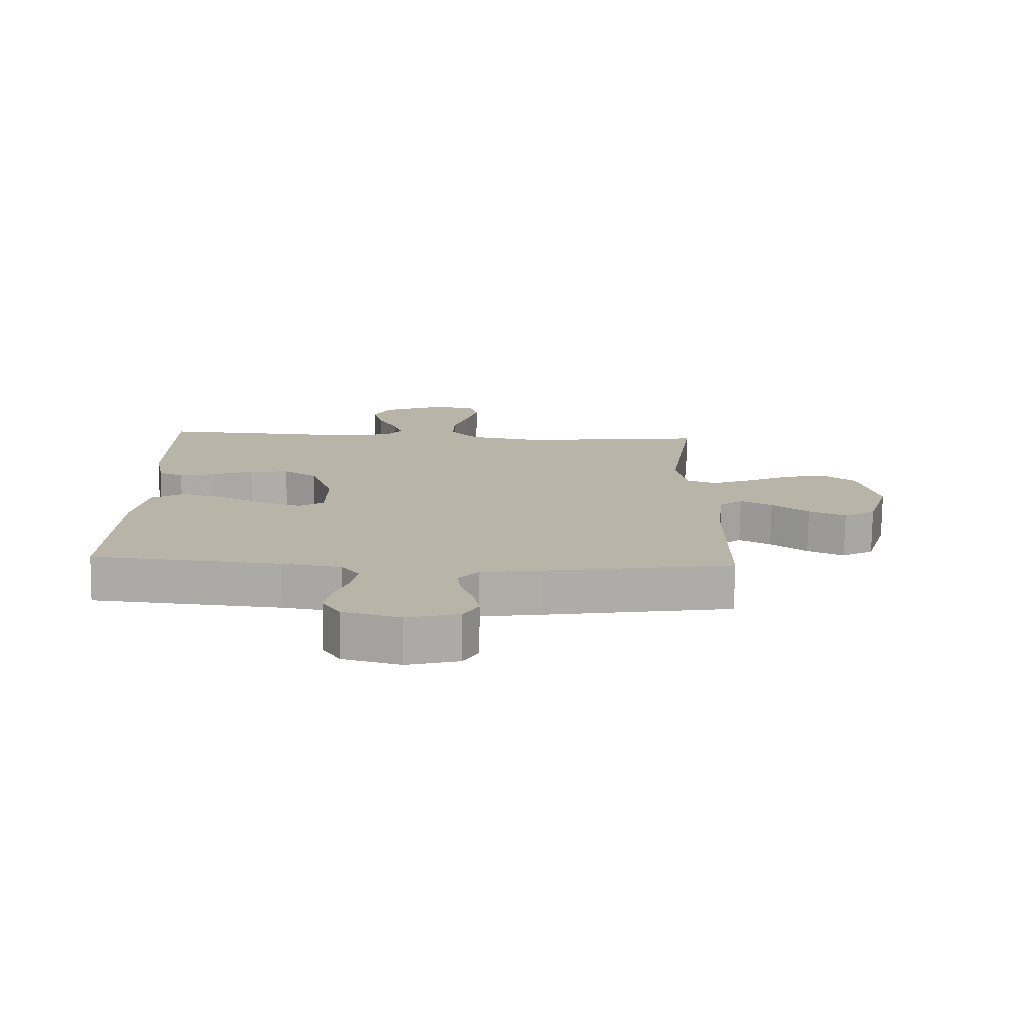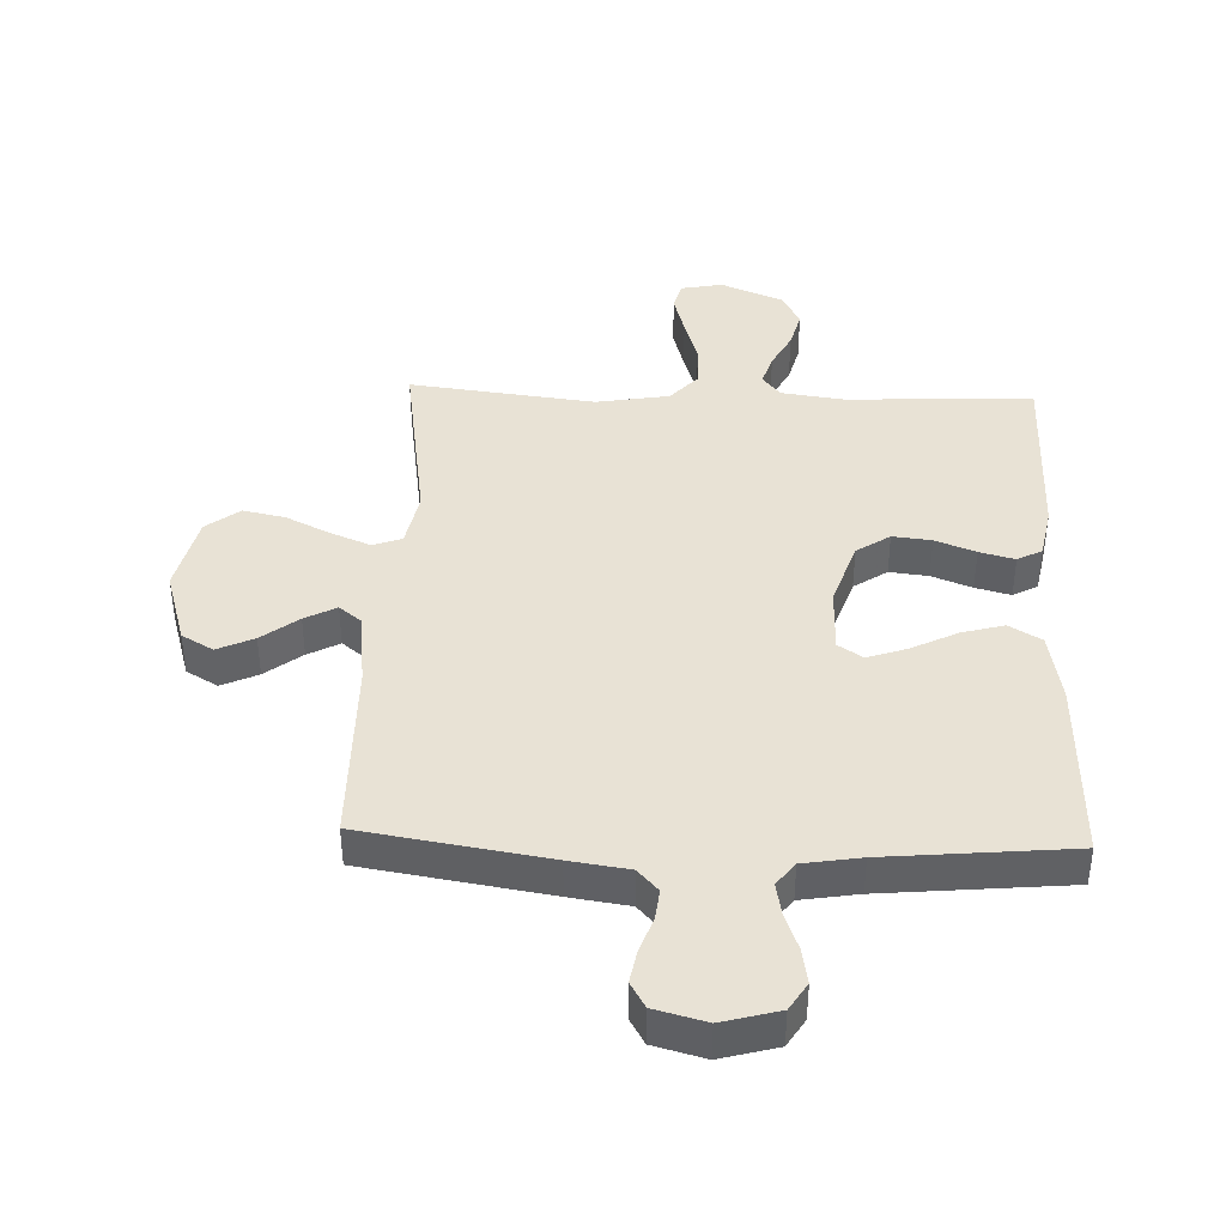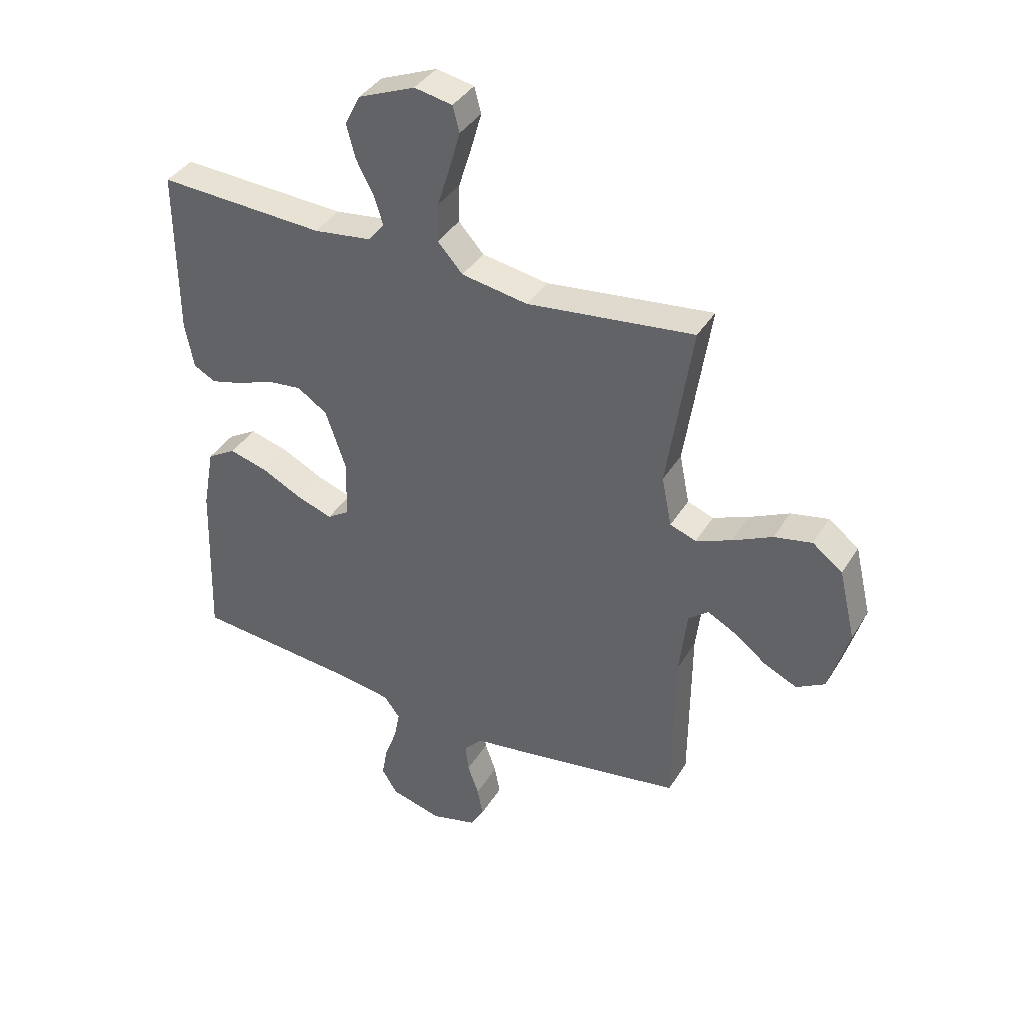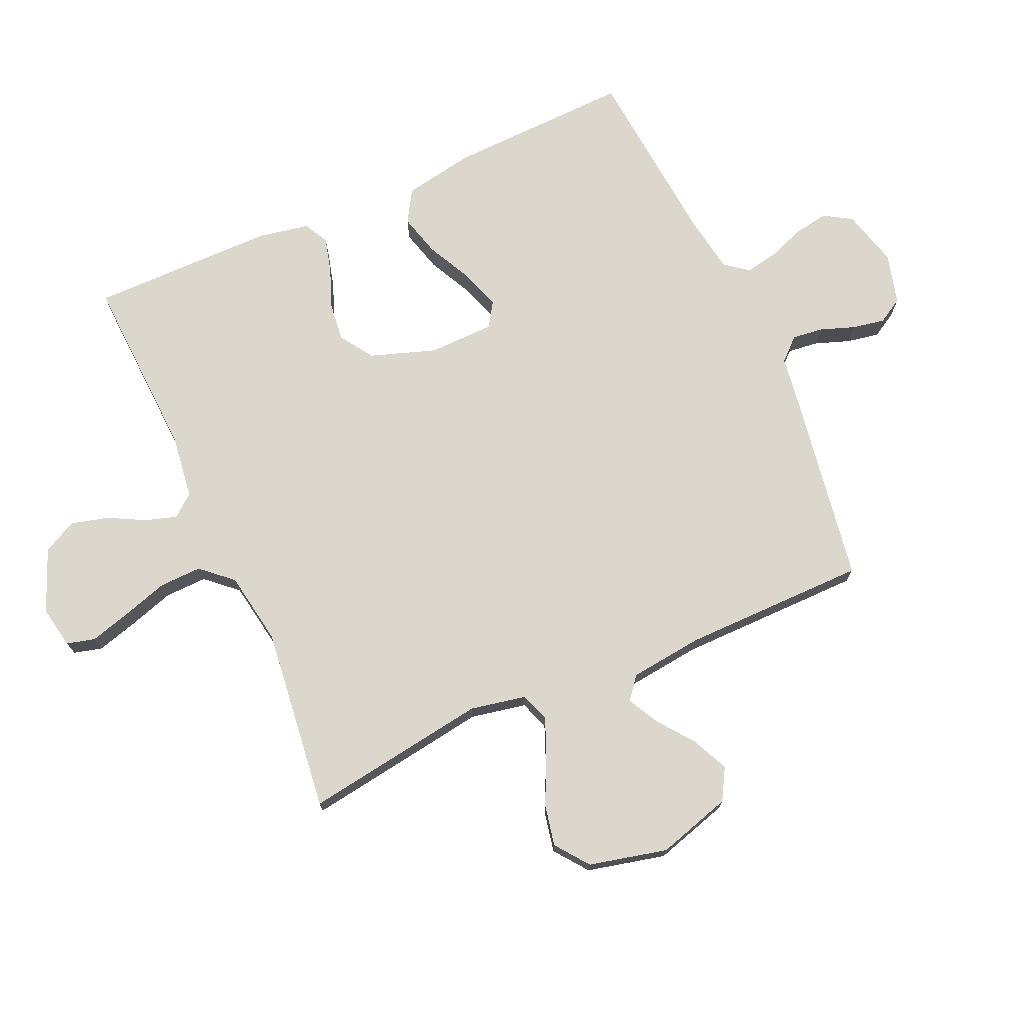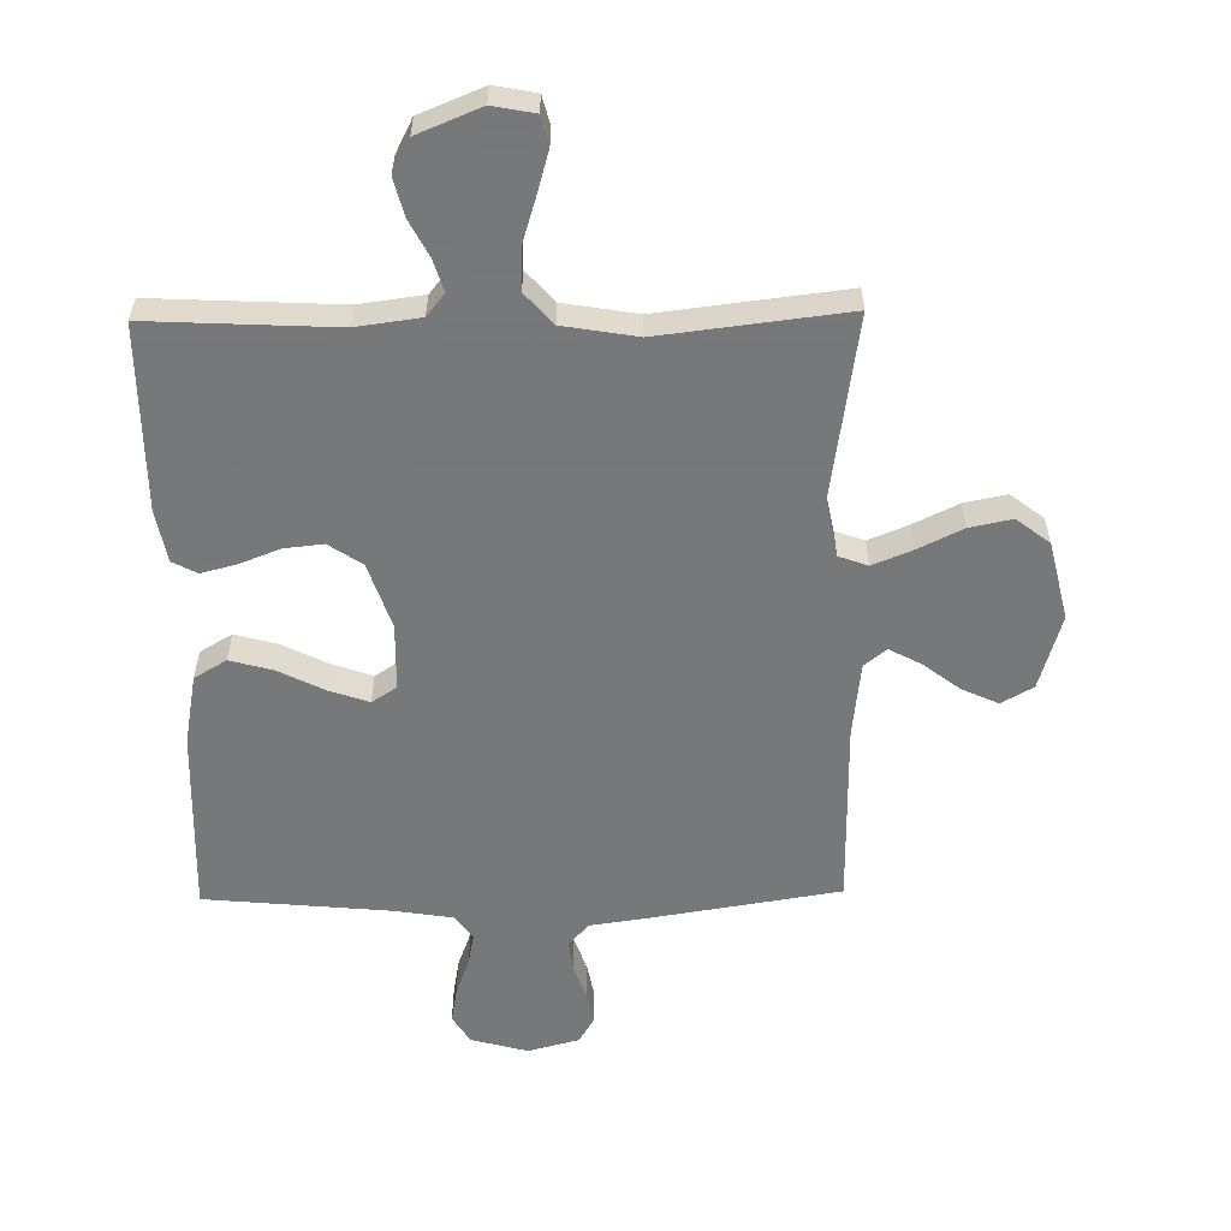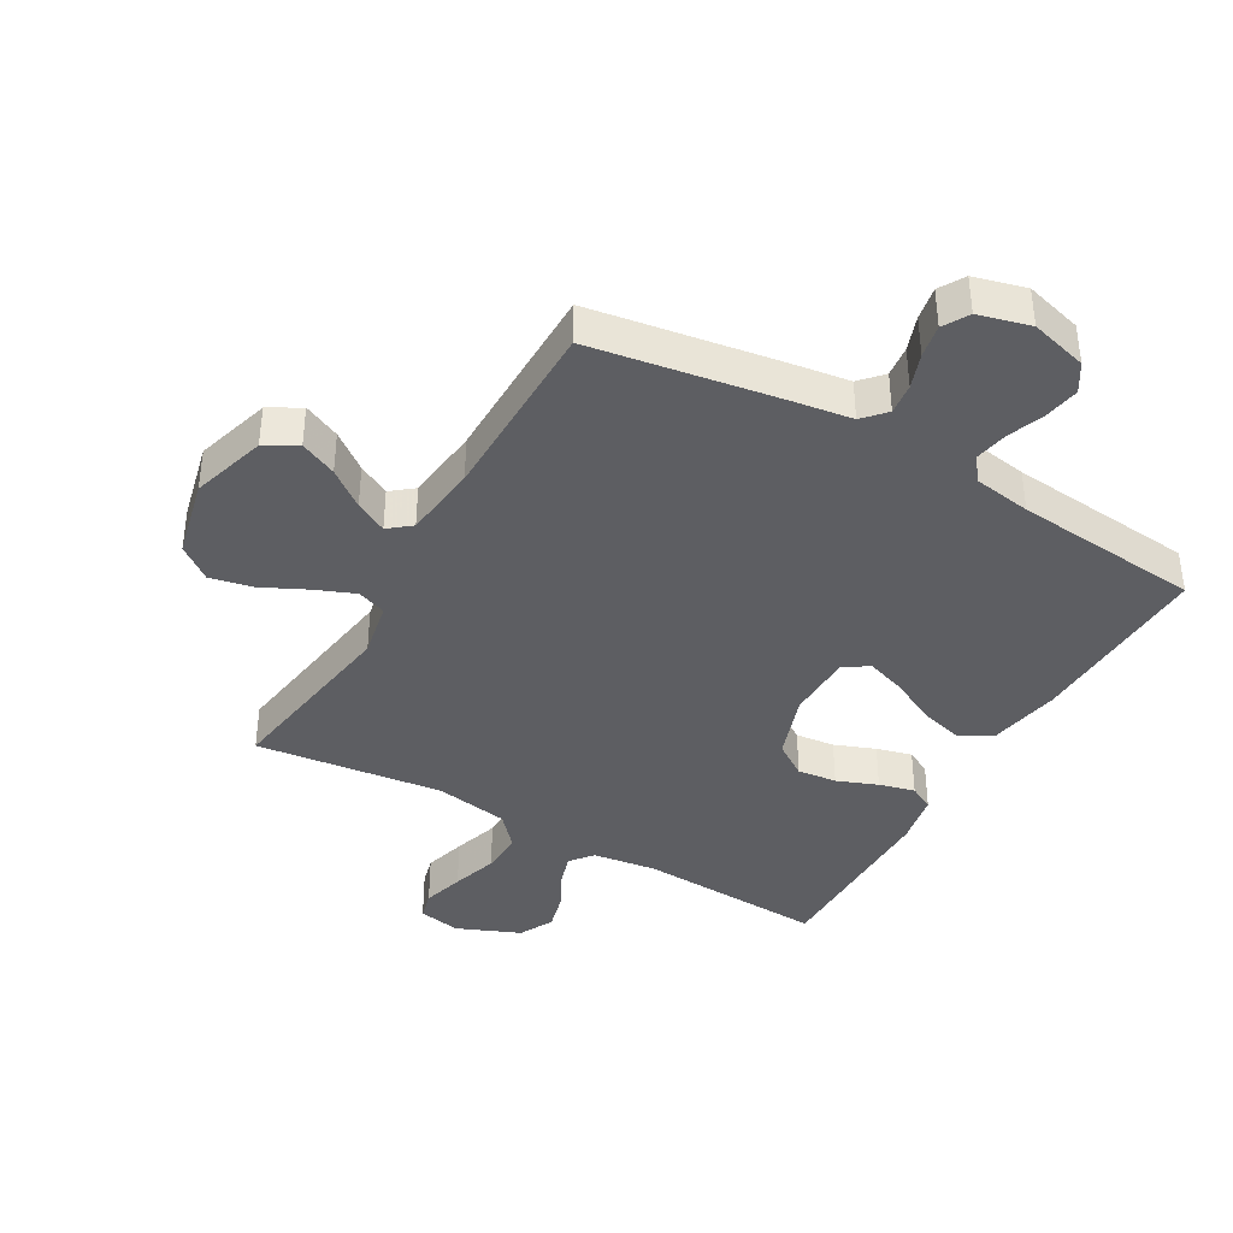
<metadata>
{"format":"obj","ext":"obj","renderer":"f3d","projection":"perspective","resolution":1024,"background":"white","views":[{"elev":-76.8,"azim":-0.8,"up":"+Z"},{"elev":40.9,"azim":-177.9,"up":"+Y"},{"elev":38.6,"azim":28.3,"up":"+Z"},{"elev":73.4,"azim":66.0,"up":"+Y"},{"elev":-57.3,"azim":0.9,"up":"+Y"},{"elev":-39.4,"azim":150.2,"up":"+Y"}]}
</metadata>
<code>
v 0.5 0.07 -0.5
v 0.2 0.07 -0.548
v 0.104 0.07 -0.562
v 0.071 0.07 -0.598
v 0.077 0.07 -0.648
v 0.097 0.07 -0.704
v 0.107 0.07 -0.757
v 0.083 0.07 -0.798
v 0 0.07 -0.82
v -0.092 0.07 -0.795
v -0.12 0.07 -0.75
v -0.11 0.07 -0.693
v -0.088 0.07 -0.634
v -0.078 0.07 -0.581
v -0.107 0.07 -0.543
v -0.2 0.07 -0.528
v -0.5 0.07 -0.5
v -0.49 0.07 -0.2
v -0.469 0.07 -0.086
v -0.417 0.07 -0.055
v -0.348 0.07 -0.074
v -0.274 0.07 -0.111
v -0.21 0.07 -0.133
v -0.17 0.07 -0.107
v -0.168 0.07 0
v -0.204 0.07 0.106
v -0.258 0.07 0.142
v -0.321 0.07 0.135
v -0.386 0.07 0.11
v -0.443 0.07 0.095
v -0.483 0.07 0.116
v -0.499 0.07 0.2
v -0.5 0.07 0.5
v -0.2 0.07 0.485
v -0.096 0.07 0.499
v -0.067 0.07 0.535
v -0.083 0.07 0.586
v -0.114 0.07 0.645
v -0.13 0.07 0.706
v -0.102 0.07 0.761
v 0 0.07 0.803
v 0.068 0.07 0.79
v 0.08 0.07 0.744
v 0.061 0.07 0.677
v 0.038 0.07 0.603
v 0.036 0.07 0.534
v 0.081 0.07 0.484
v 0.2 0.07 0.464
v 0.5 0.07 0.5
v 0.455 0.07 0.2
v 0.473 0.07 0.11
v 0.52 0.07 0.093
v 0.584 0.07 0.119
v 0.656 0.07 0.154
v 0.724 0.07 0.168
v 0.778 0.07 0.127
v 0.808 0.07 0
v 0.772 0.07 -0.121
v 0.721 0.07 -0.15
v 0.662 0.07 -0.123
v 0.603 0.07 -0.078
v 0.552 0.07 -0.051
v 0.516 0.07 -0.08
v 0.502 0.07 -0.2
v 0.5 0 -0.5
v 0.2 0 -0.548
v 0.104 0 -0.562
v 0.071 0 -0.598
v 0.077 0 -0.648
v 0.097 0 -0.704
v 0.107 0 -0.757
v 0.083 0 -0.798
v 0 0 -0.82
v -0.092 0 -0.795
v -0.12 0 -0.75
v -0.11 0 -0.693
v -0.088 0 -0.634
v -0.078 0 -0.581
v -0.107 0 -0.543
v -0.2 0 -0.528
v -0.5 0 -0.5
v -0.49 0 -0.2
v -0.469 0 -0.086
v -0.417 0 -0.055
v -0.348 0 -0.074
v -0.274 0 -0.111
v -0.21 0 -0.133
v -0.17 0 -0.107
v -0.168 0 0
v -0.204 0 0.106
v -0.258 0 0.142
v -0.321 0 0.135
v -0.386 0 0.11
v -0.443 0 0.095
v -0.483 0 0.116
v -0.499 0 0.2
v -0.5 0 0.5
v -0.2 0 0.485
v -0.096 0 0.499
v -0.067 0 0.535
v -0.083 0 0.586
v -0.114 0 0.645
v -0.13 0 0.706
v -0.102 0 0.761
v 0 0 0.803
v 0.068 0 0.79
v 0.08 0 0.744
v 0.061 0 0.677
v 0.038 0 0.603
v 0.036 0 0.534
v 0.081 0 0.484
v 0.2 0 0.464
v 0.5 0 0.5
v 0.455 0 0.2
v 0.473 0 0.11
v 0.52 0 0.093
v 0.584 0 0.119
v 0.656 0 0.154
v 0.724 0 0.168
v 0.778 0 0.127
v 0.808 0 0
v 0.772 0 -0.121
v 0.721 0 -0.15
v 0.662 0 -0.123
v 0.603 0 -0.078
v 0.552 0 -0.051
v 0.516 0 -0.08
v 0.502 0 -0.2
f 58 59 60 61
f 58 61 62
f 57 58 62
f 56 57 62
f 53 54 55 56
f 52 53 56 62
f 51 52 62 63
f 48 49 50
f 47 48 50 51
f 42 43 44 45
f 40 41 42 45
f 40 45 46
f 37 38 39 40
f 36 37 40 46
f 35 36 46 47
f 31 32 33 34
f 28 29 30 31
f 28 31 34 35
f 19 20 21 22
f 19 22 23
f 16 17 18 19
f 15 16 19 23
f 14 15 23 24
f 10 11 12 13
f 10 13 14
f 9 10 14
f 5 6 7 8
f 4 5 8 9
f 64 1 2 3
f 51 63 64 3
f 27 28 35 47
f 26 27 47 51
f 25 26 51 3
f 4 9 14 24
f 3 4 24 25
f 125 124 123 122
f 126 125 122
f 126 122 121
f 126 121 120
f 120 119 118 117
f 126 120 117 116
f 127 126 116 115
f 114 113 112
f 115 114 112 111
f 109 108 107 106
f 109 106 105 104
f 110 109 104
f 104 103 102 101
f 110 104 101 100
f 111 110 100 99
f 98 97 96 95
f 95 94 93 92
f 99 98 95 92
f 86 85 84 83
f 87 86 83
f 83 82 81 80
f 87 83 80 79
f 88 87 79 78
f 77 76 75 74
f 78 77 74
f 78 74 73
f 72 71 70 69
f 73 72 69 68
f 67 66 65 128
f 67 128 127 115
f 111 99 92 91
f 115 111 91 90
f 67 115 90 89
f 88 78 73 68
f 89 88 68 67
f 1 65 66 2
f 2 66 67 3
f 3 67 68 4
f 4 68 69 5
f 5 69 70 6
f 6 70 71 7
f 7 71 72 8
f 8 72 73 9
f 9 73 74 10
f 10 74 75 11
f 11 75 76 12
f 12 76 77 13
f 13 77 78 14
f 14 78 79 15
f 15 79 80 16
f 16 80 81 17
f 17 81 82 18
f 18 82 83 19
f 19 83 84 20
f 20 84 85 21
f 21 85 86 22
f 22 86 87 23
f 23 87 88 24
f 24 88 89 25
f 25 89 90 26
f 26 90 91 27
f 27 91 92 28
f 28 92 93 29
f 29 93 94 30
f 30 94 95 31
f 31 95 96 32
f 32 96 97 33
f 33 97 98 34
f 34 98 99 35
f 35 99 100 36
f 36 100 101 37
f 37 101 102 38
f 38 102 103 39
f 39 103 104 40
f 40 104 105 41
f 41 105 106 42
f 42 106 107 43
f 43 107 108 44
f 44 108 109 45
f 45 109 110 46
f 46 110 111 47
f 47 111 112 48
f 48 112 113 49
f 49 113 114 50
f 50 114 115 51
f 51 115 116 52
f 52 116 117 53
f 53 117 118 54
f 54 118 119 55
f 55 119 120 56
f 56 120 121 57
f 57 121 122 58
f 58 122 123 59
f 59 123 124 60
f 60 124 125 61
f 61 125 126 62
f 62 126 127 63
f 63 127 128 64
f 64 128 65 1

</code>
